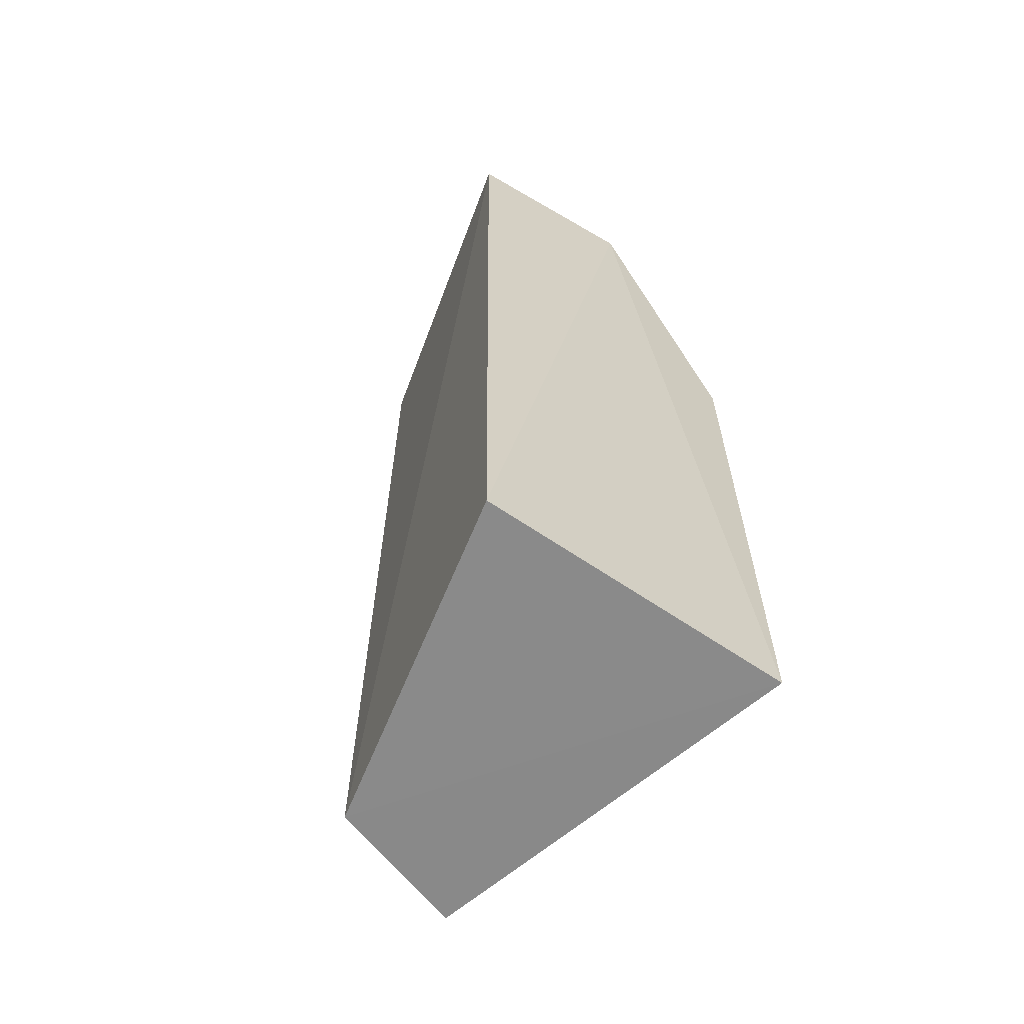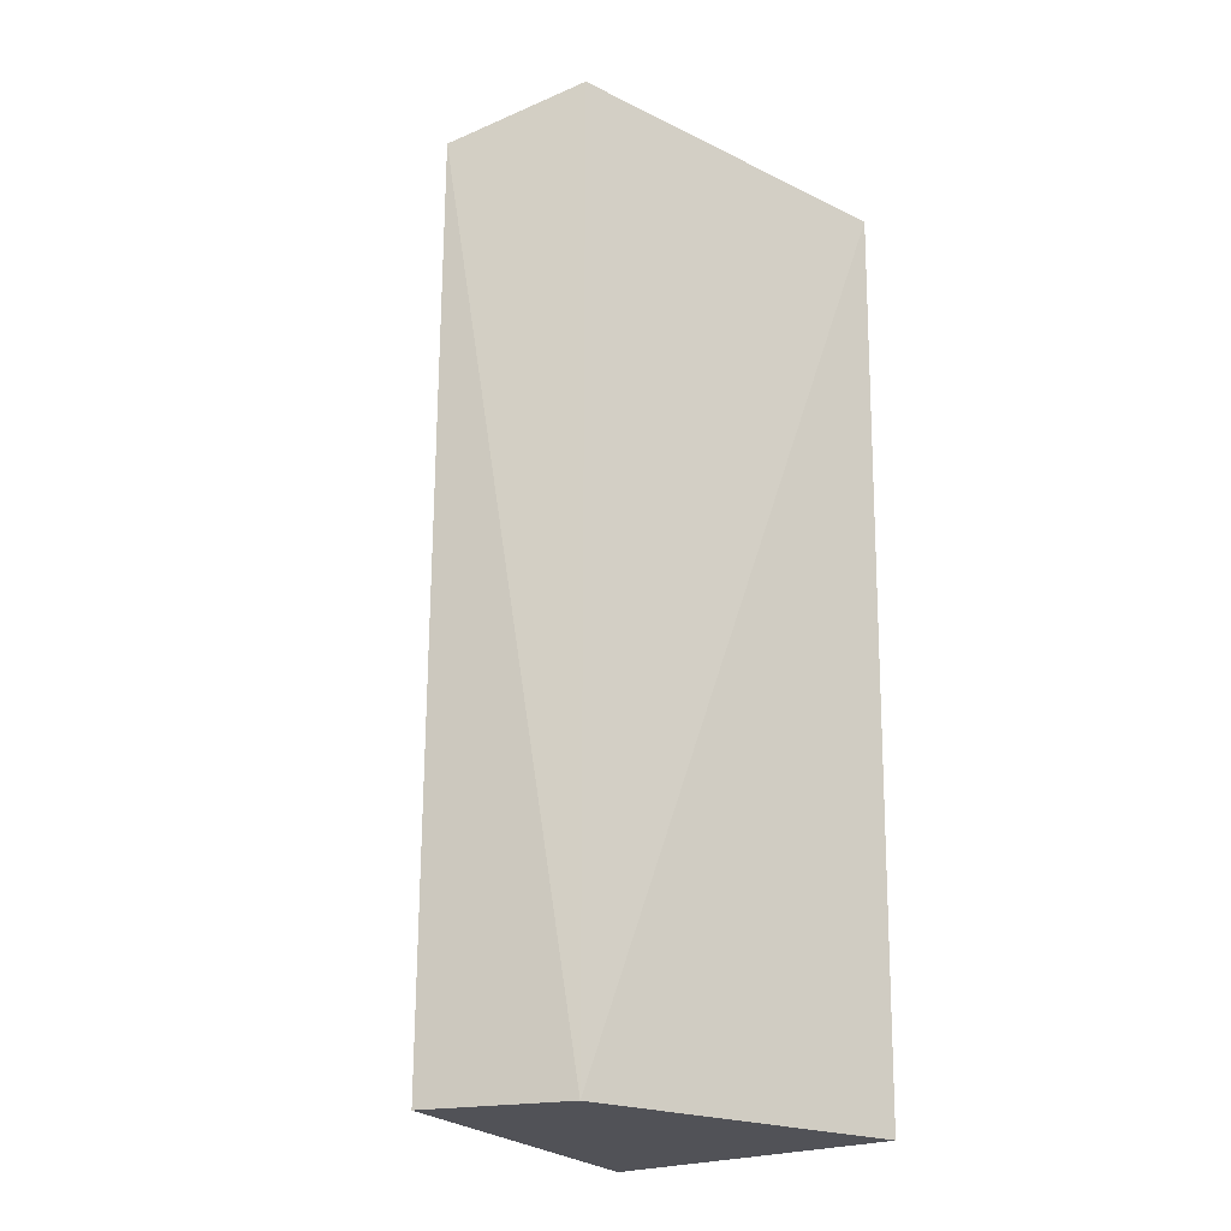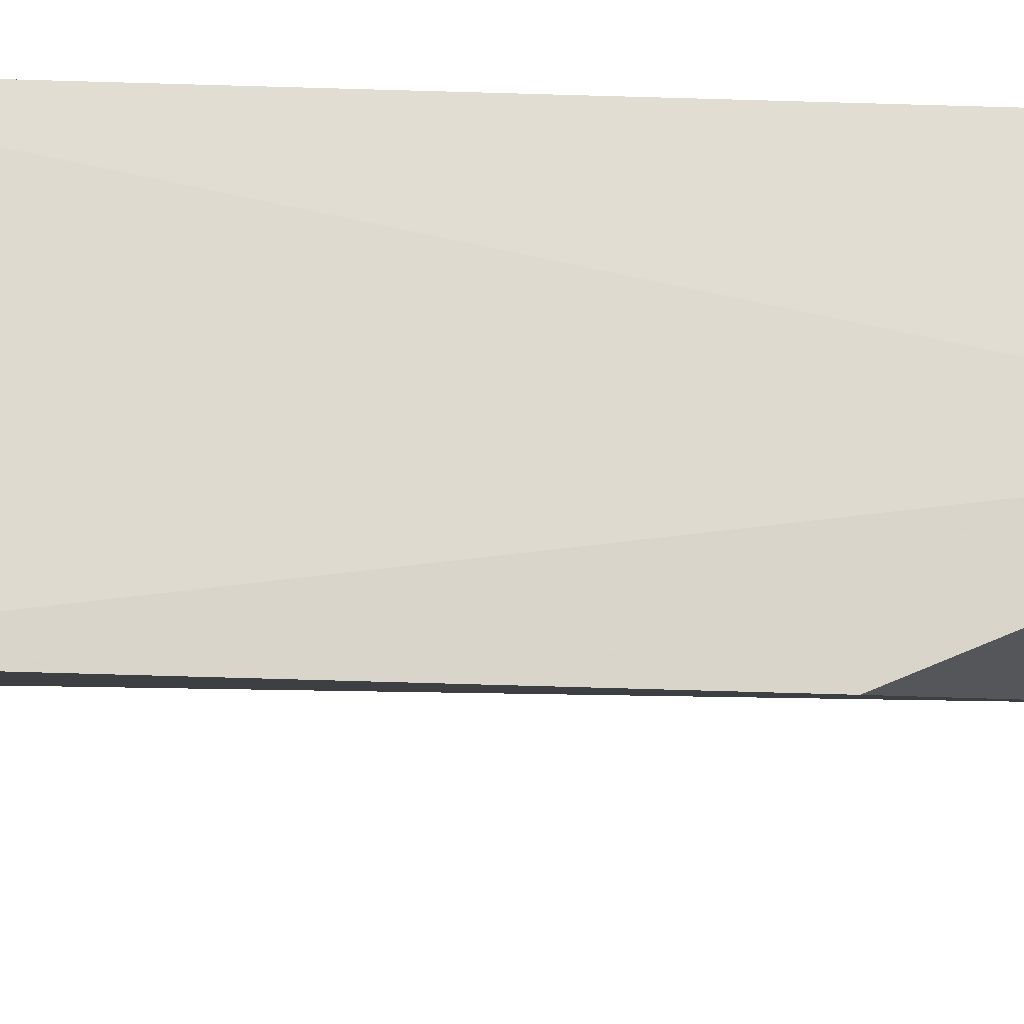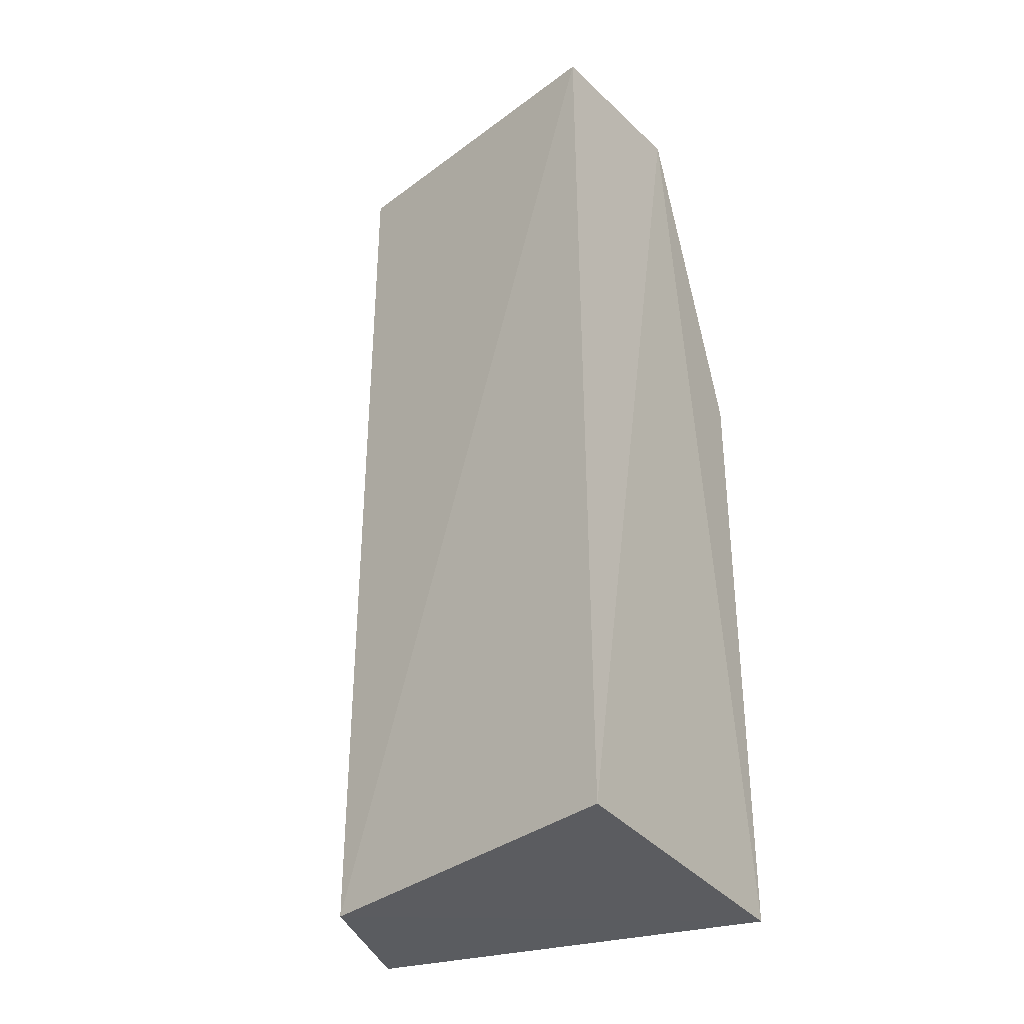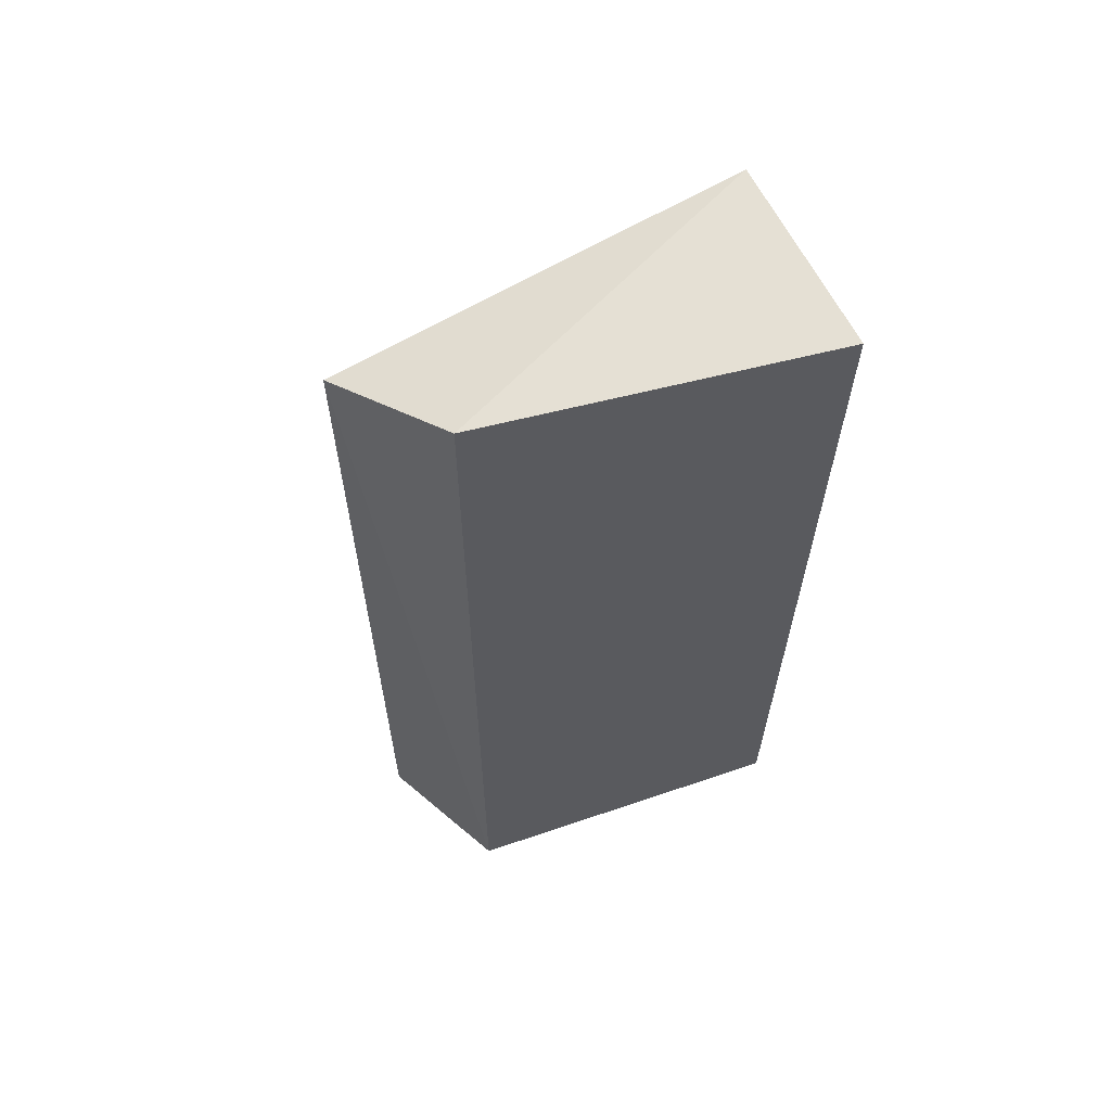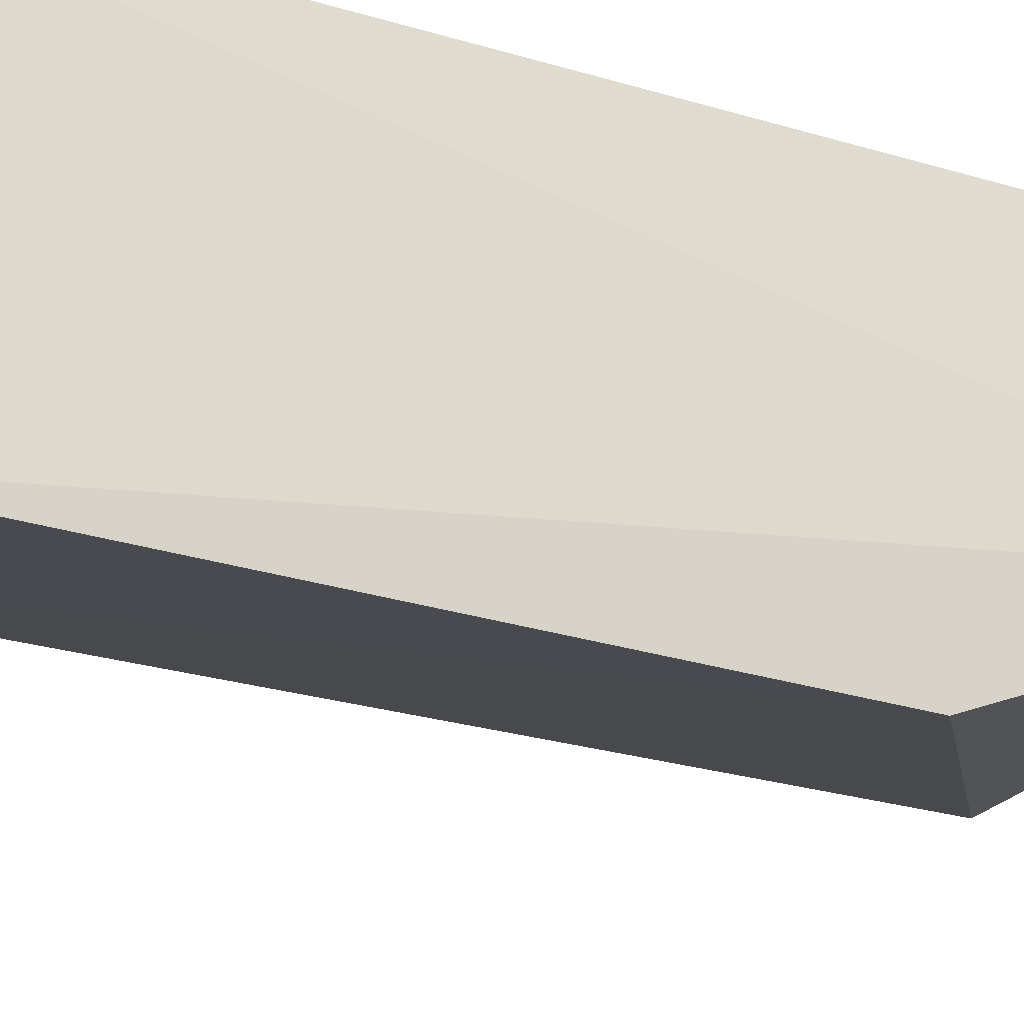
<metadata>
{"format":"obj","ext":"obj","renderer":"f3d","projection":"perspective","resolution":1024,"background":"white","views":[{"elev":-63.4,"azim":57.6,"up":"+Y"},{"elev":-21.7,"azim":-48.3,"up":"+Y"},{"elev":-20.8,"azim":85.0,"up":"+Z"},{"elev":-34.8,"azim":35.4,"up":"+Y"},{"elev":61.7,"azim":-29.3,"up":"+Y"},{"elev":-26.0,"azim":63.0,"up":"+Z"}]}
</metadata>
<code>
v 0.0005409 0.007036 0.01105
v 0.0004827 -0.01535 0.01078
v 0.0001824 -4.839e-05 0.003191
v -0.009187 0.006608 0.006269
v -0.007772 -0.01538 0.009297
v 0.0005419 0.007602 0.006516
v -0.007752 0.007663 0.009269
v 0.0001824 -0.01535 0.003191
v -0.008994 -0.01535 0.005947
f 5 2 1
f 6 3 4
f 6 1 2
f 7 5 1
f 7 4 5
f 7 6 4
f 7 1 6
f 8 2 5
f 8 6 2
f 8 3 6
f 9 8 5
f 9 5 4
f 9 4 3
f 9 3 8

</code>
